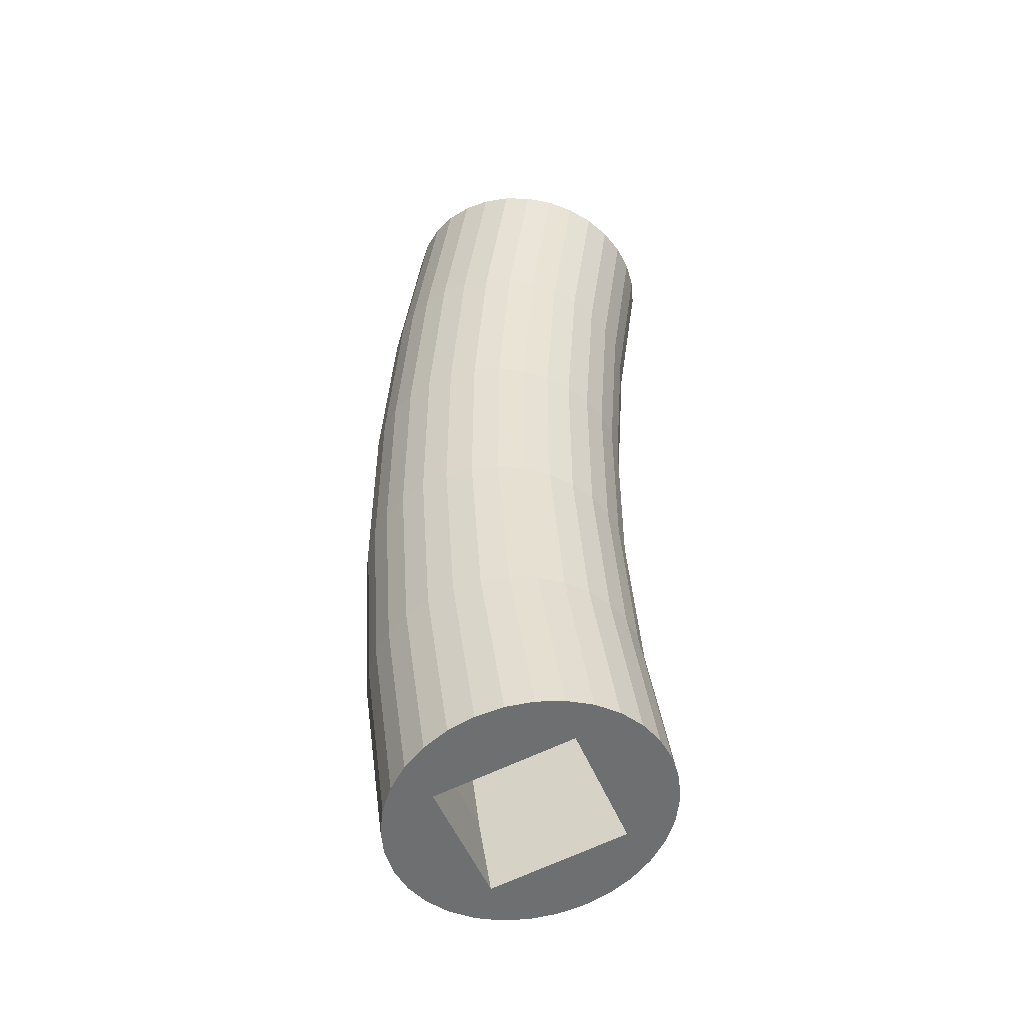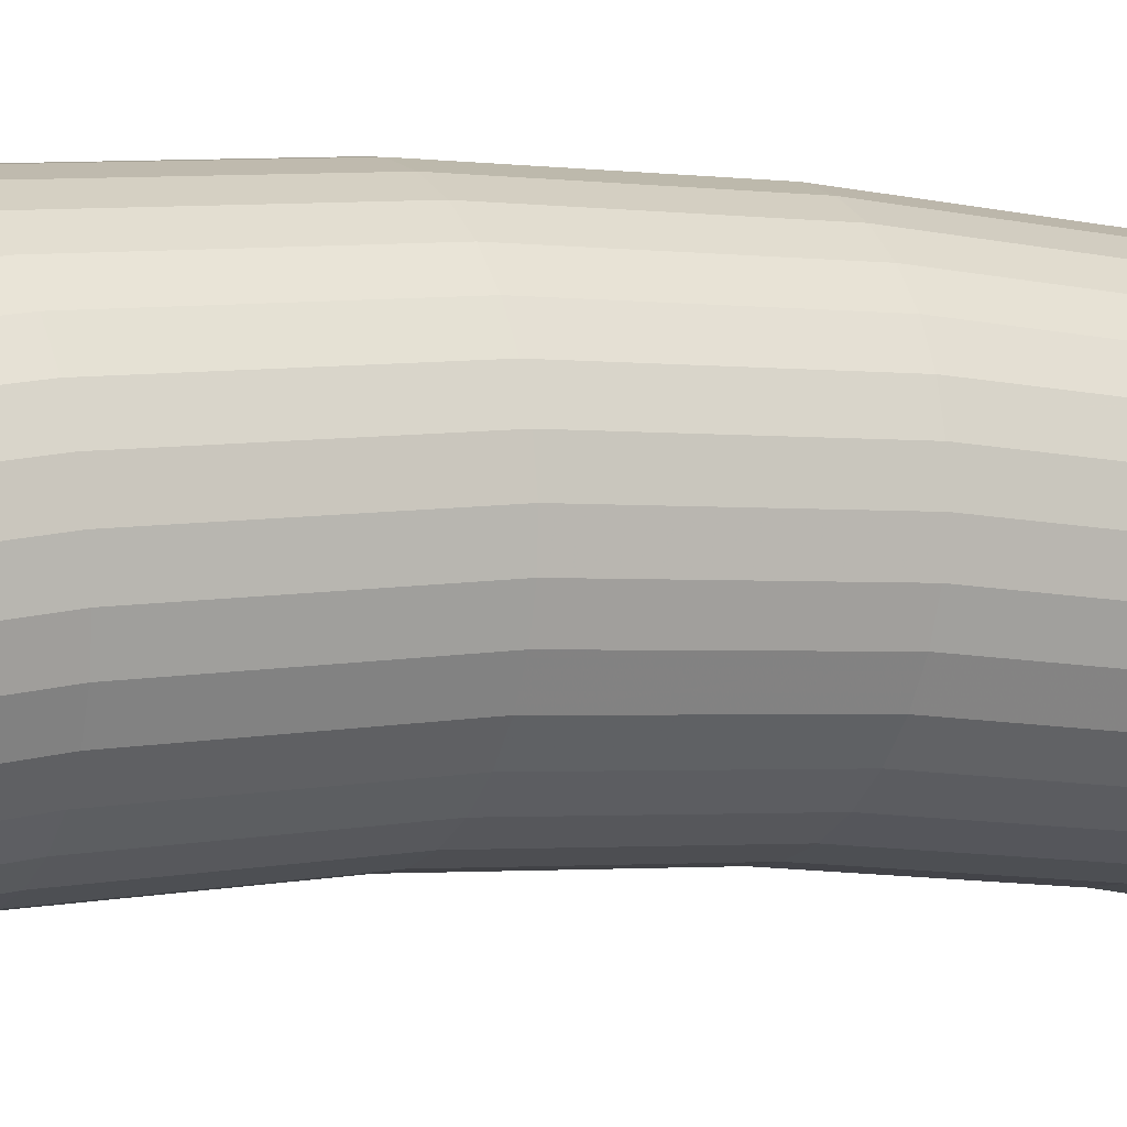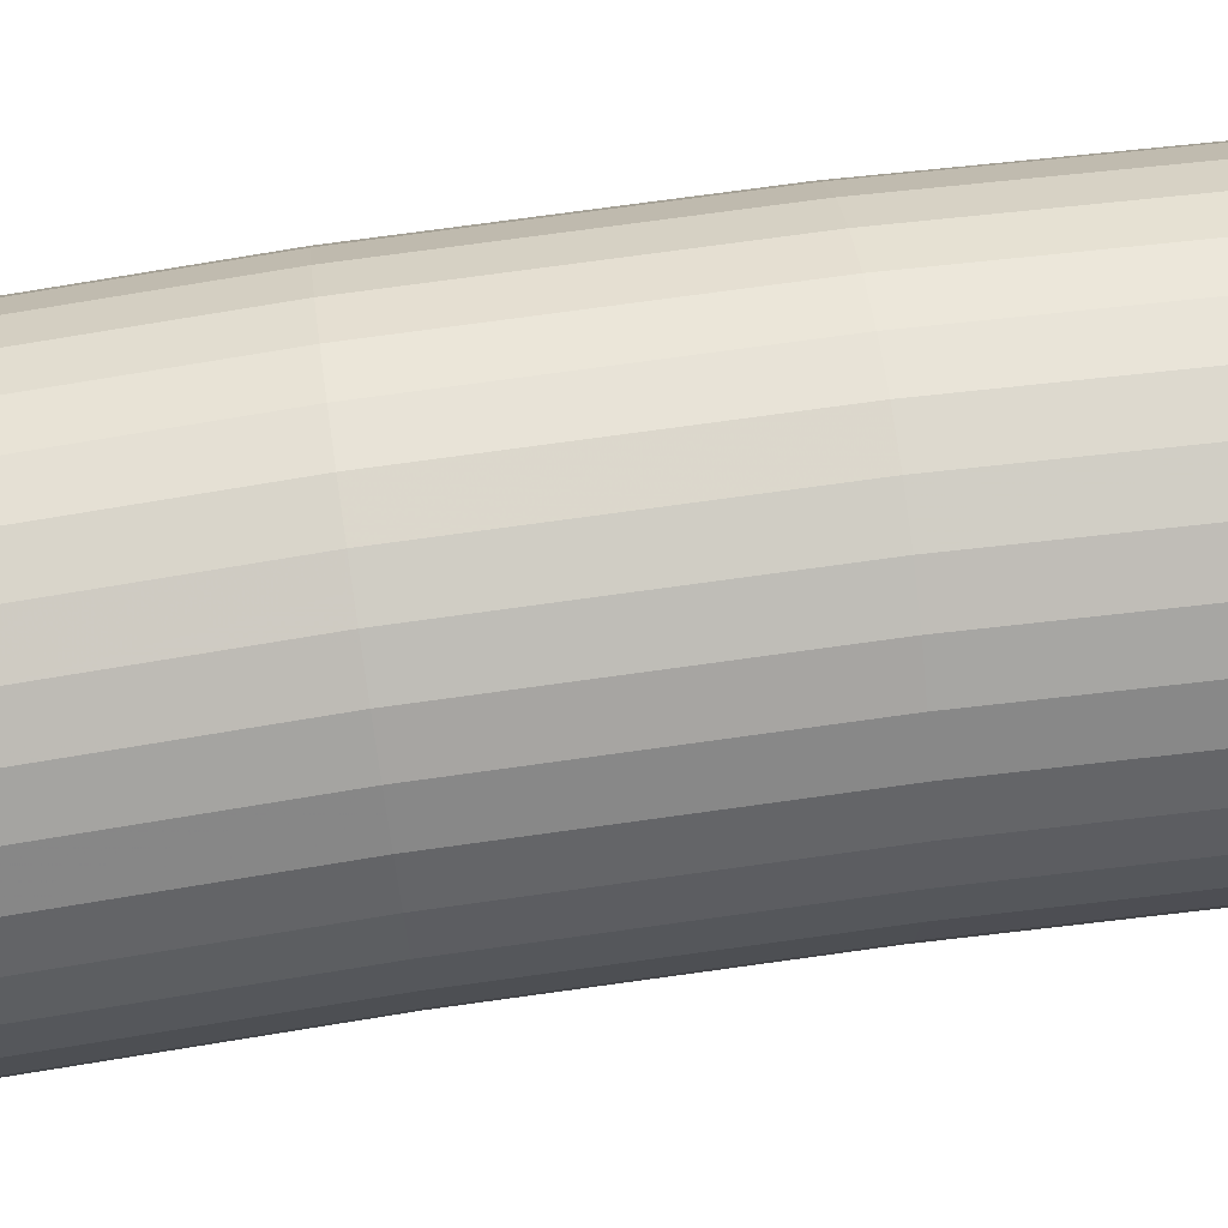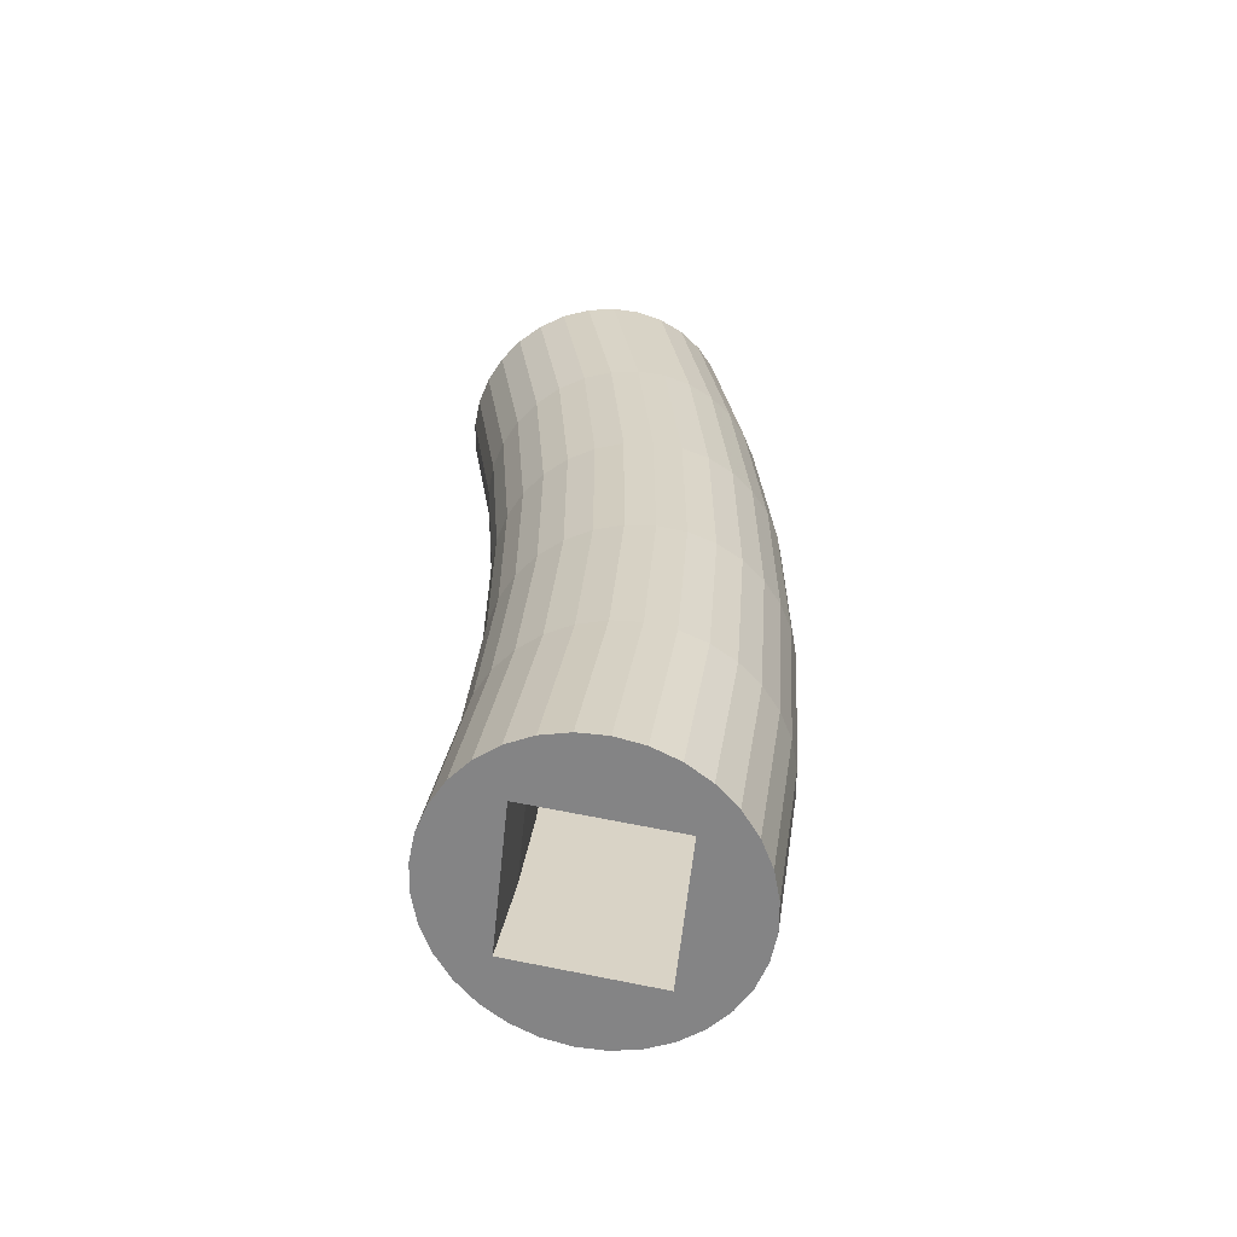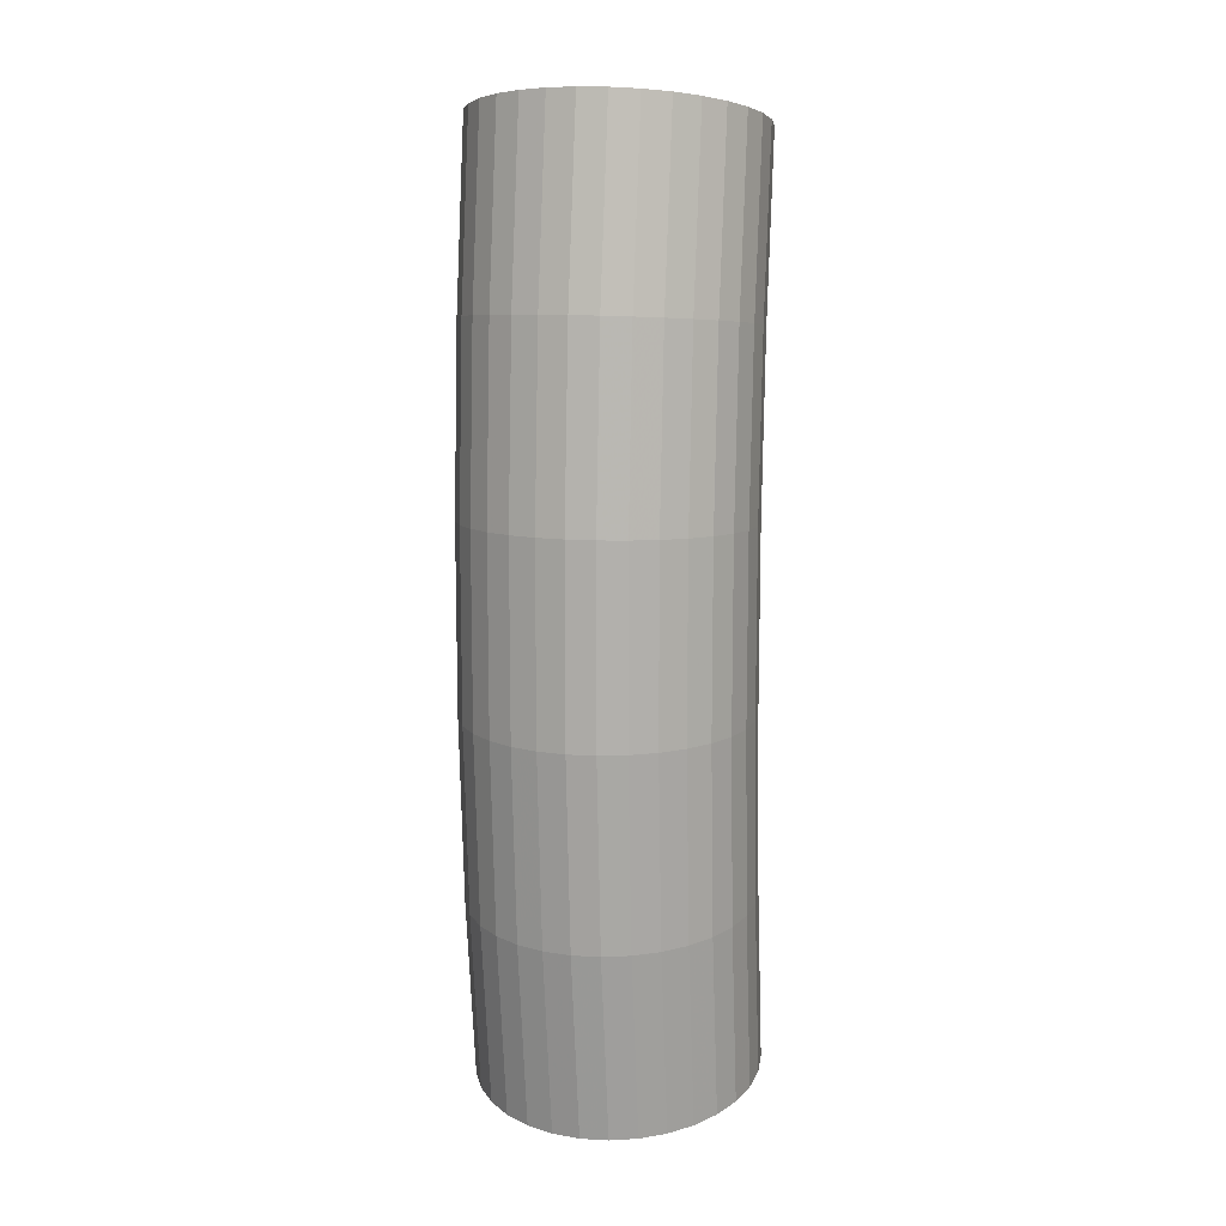
<metadata>
{"format":"obj","ext":"obj","renderer":"f3d","projection":"perspective","resolution":1024,"background":"white","views":[{"elev":-50.5,"azim":-68.5,"up":"+Z"},{"elev":-1.5,"azim":60.4,"up":"+Y"},{"elev":67.4,"azim":81.8,"up":"+Y"},{"elev":-62.3,"azim":84.0,"up":"+Z"},{"elev":11.5,"azim":-164.8,"up":"+Z"}]}
</metadata>
<code>
o module_0
v -22.92 810.4 142.9
v -22.92 855.6 150.9
v -22.92 810.4 -142.9
v -22.92 855.6 -150.9
v 22.92 810.4 142.9
v 22.92 855.6 150.9
v 22.92 810.4 -142.9
v 22.92 855.6 -150.9
v -22.92 815.4 -111.4
v -22.92 819.1 -79.67
v -22.92 821.5 -47.85
v -22.92 822.8 -15.96
v -22.92 822.8 15.96
v -22.92 821.5 47.85
v -22.92 819.1 79.67
v -22.92 815.4 111.4
v 22.92 815.4 111.4
v 22.92 819.1 79.67
v 22.92 821.5 47.85
v 22.92 822.8 15.96
v 22.92 822.8 -15.96
v 22.92 821.5 -47.85
v 22.92 819.1 -79.67
v 22.92 815.4 -111.4
v -22.92 859.9 123.6
v -22.92 863.4 96.29
v -22.92 866 68.85
v -22.92 867.8 41.34
v -22.92 868.7 13.78
v -22.92 868.7 -13.78
v -22.92 867.8 -41.34
v -22.92 866 -68.85
v -22.92 863.4 -96.29
v -22.92 859.9 -123.6
v 22.92 859.9 -123.6
v 22.92 863.4 -96.29
v 22.92 866 -68.85
v 22.92 867.8 -41.34
v 22.92 868.7 -13.78
v 22.92 868.7 13.78
v 22.92 867.8 41.34
v 22.92 866 68.85
v 22.92 863.4 96.29
v 22.92 859.9 123.6
v 25.47 883.4 30.85
v 25.47 879.1 92.4
v 17.54 883.3 -92.84
v 17.54 887.7 -31
v 17.54 887.7 31
v 17.54 883.3 92.84
v 8.944 885.9 -93.11
v 8.944 890.3 -31.09
v 8.944 890.3 31.09
v 8.944 885.9 93.11
v 0 886.8 93.21
v 0 891.1 31.12
v 0 865.5 -152.6
v 0 865.5 152.6
v 6.438 864.9 -152.5
v 6.438 864.9 152.5
v 12.63 863 -152.2
v 12.63 863 152.2
v 18.33 860 -151.6
v 18.33 860 151.6
v 25.47 879.1 -92.4
v 32.42 877.7 -30.65
v 27.44 851 -150.1
v 27.44 851 150.1
v 30.49 845.4 -149.1
v 30.49 845.4 149.1
v 32.37 839.3 -148
v 32.37 839.3 148
v 33 833 -146.9
v 33 833 146.9
v 32.37 826.7 -145.8
v 32.37 826.7 145.8
v 30.49 820.6 -144.7
v 30.49 820.6 144.7
v 27.44 814.9 -143.7
v 27.44 814.9 143.7
v 0 886.8 -93.21
v 32.42 877.7 30.65
v 18.33 806 -142.1
v 18.33 806 142.1
v 12.63 803 -141.6
v 12.63 803 141.6
v 6.438 801.1 -141.3
v 6.438 801.1 141.3
v 0 800.5 -141.1
v 0 800.5 141.1
v -6.438 801.1 -141.3
v -6.438 801.1 141.3
v -12.63 803 -141.6
v -12.63 803 141.6
v -18.33 806 -142.1
v -18.33 806 142.1
v 0 891.1 -31.12
v 32.42 873.4 91.8
v -27.44 814.9 -143.7
v -27.44 814.9 143.7
v -30.49 820.6 -144.7
v -30.49 820.6 144.7
v -32.37 826.7 -145.8
v -32.37 826.7 145.8
v -33 833 -146.9
v -33 833 146.9
v -32.37 839.3 -148
v -32.37 839.3 148
v -30.49 845.4 -149.1
v -30.49 845.4 149.1
v -27.44 851 -150.1
v -27.44 851 150.1
v 25.47 883.4 -30.85
v 32.42 873.4 -91.8
v -18.33 860 -151.6
v -18.33 860 151.6
v -12.63 863 -152.2
v -12.63 863 152.2
v -6.438 864.9 -152.5
v -6.438 864.9 152.5
v 0 878.1 -154.8
v 8.944 877.3 -154.7
v 8.944 877.3 154.7
v 0 878.1 154.8
v 17.54 874.7 -154.2
v 17.54 874.7 154.2
v 25.47 870.5 -153.5
v 25.47 870.5 153.5
v 32.42 864.9 -152.5
v 32.42 864.9 152.5
v 38.12 858.1 -151.3
v 38.12 858.1 151.3
v 42.35 850.3 -149.9
v 42.35 850.3 149.9
v 44.96 841.8 -148.4
v 44.96 841.8 148.4
v 45.84 833 -146.9
v 45.84 833 146.9
v 44.96 824.2 -145.3
v 44.96 824.2 145.3
v 42.35 815.7 -143.8
v 42.35 815.7 143.8
v 38.12 807.9 -142.5
v 38.12 807.9 142.5
v 32.42 801.1 -141.3
v 32.42 801.1 141.3
v 25.47 795.5 -140.3
v 25.47 795.5 140.3
v 17.54 791.3 -139.5
v 17.54 791.3 139.5
v 8.944 788.7 -139.1
v 8.944 788.7 139.1
v 0 787.8 -138.9
v 0 787.8 138.9
v -8.944 788.7 -139.1
v -8.944 788.7 139.1
v -17.54 791.3 -139.5
v -17.54 791.3 139.5
v -25.47 795.5 -140.3
v -25.47 795.5 140.3
v -32.42 801.1 -141.3
v -32.42 801.1 141.3
v -38.12 807.9 -142.5
v -38.12 807.9 142.5
v -42.35 815.7 -143.8
v -42.35 815.7 143.8
v -44.96 824.2 -145.3
v -44.96 824.2 145.3
v -45.84 833 -146.9
v -45.84 833 146.9
v -44.96 841.8 -148.4
v -44.96 841.8 148.4
v -42.35 850.3 -149.9
v -42.35 850.3 149.9
v -38.12 858.1 -151.3
v -38.12 858.1 151.3
v -32.42 864.9 -152.5
v -32.42 864.9 152.5
v -25.47 870.5 -153.5
v -25.47 870.5 153.5
v -17.54 874.7 -154.2
v -17.54 874.7 154.2
v -8.943 877.3 -154.7
v -8.943 877.3 154.7
v 38.12 866.5 91.08
v 38.12 870.8 30.41
v 38.12 870.8 -30.41
v 38.12 866.5 -91.08
v 42.35 858.7 90.25
v 42.35 862.9 30.13
v 42.35 862.9 -30.13
v 42.35 858.7 -90.25
v 44.96 850.1 89.35
v 44.96 854.3 29.83
v 44.96 854.3 -29.83
v 44.96 850.1 -89.35
v 45.84 841.2 88.41
v 45.84 845.3 29.52
v 45.84 845.3 -29.52
v 45.84 841.2 -88.41
v 44.96 832.3 87.48
v 44.96 836.4 29.21
v 44.96 836.4 -29.21
v 44.96 832.3 -87.48
v 42.35 823.8 86.58
v 42.35 827.8 28.91
v 42.35 827.8 -28.91
v 42.35 823.8 -86.58
v 38.12 815.9 85.75
v 38.12 819.9 28.63
v 38.12 819.9 -28.63
v 38.12 815.9 -85.75
v 32.42 809 85.03
v 32.42 812.9 28.39
v 32.42 812.9 -28.39
v 32.42 809 -85.03
v 25.47 803.3 84.43
v 25.47 807.2 28.19
v 25.47 807.2 -28.19
v 25.47 803.3 -84.43
v 17.54 799.1 83.99
v 17.54 803 28.04
v 17.54 803 -28.04
v 17.54 799.1 -83.99
v 8.944 796.5 83.71
v 8.944 800.4 27.95
v 8.944 800.4 -27.95
v 8.944 796.5 -83.71
v 0 795.6 83.62
v 0 799.5 27.92
v 0 799.5 -27.92
v 0 795.6 -83.62
v -8.944 796.5 83.71
v -8.944 800.4 27.95
v -8.944 800.4 -27.95
v -8.944 796.5 -83.71
v -17.54 799.1 83.99
v -17.54 803 28.04
v -17.54 803 -28.04
v -17.54 799.1 -83.99
v -25.47 803.3 84.43
v -25.47 807.2 28.19
v -25.47 807.2 -28.19
v -25.47 803.3 -84.43
v -32.42 809 85.03
v -32.42 812.9 28.39
v -32.42 812.9 -28.39
v -32.42 809 -85.03
v -38.12 815.9 85.75
v -38.12 819.9 28.63
v -38.12 819.9 -28.63
v -38.12 815.9 -85.75
v -42.35 823.8 86.58
v -42.35 827.8 28.91
v -42.35 827.8 -28.91
v -42.35 823.8 -86.58
v -44.96 832.3 87.48
v -44.96 836.4 29.21
v -44.96 836.4 -29.21
v -44.96 832.3 -87.48
v -45.84 841.2 88.41
v -45.84 845.3 29.52
v -45.84 845.3 -29.52
v -45.84 841.2 -88.41
v -44.96 850.1 89.35
v -44.96 854.3 29.83
v -44.96 854.3 -29.83
v -44.96 850.1 -89.35
v -42.35 858.7 90.25
v -42.35 862.9 30.13
v -42.35 862.9 -30.13
v -42.35 858.7 -90.25
v -38.12 866.5 91.08
v -38.12 870.8 30.41
v -38.12 870.8 -30.41
v -38.12 866.5 -91.08
v -32.42 873.4 91.8
v -32.42 877.7 30.65
v -32.42 877.7 -30.65
v -32.42 873.4 -91.8
v -25.47 879.1 92.4
v -25.47 883.4 30.85
v -25.47 883.4 -30.85
v -25.47 879.1 -92.4
v -17.54 883.3 92.84
v -17.54 887.7 31
v -17.54 887.7 -31
v -17.54 883.3 -92.84
v -8.943 885.9 93.11
v -8.943 890.3 31.09
v -8.943 890.3 -31.09
v -8.943 885.9 -93.11
f 1 16 15 14 13 12 11 10 9 3 4 34 33 32 31 30 29 28 27 26 25 2
f 7 24 23 22 21 20 19 18 17 5 6 44 43 42 41 40 39 38 37 36 35 8
f 16 1 5 17
f 2 6 64 62 60 58 120 118 116
f 3 9 24 7
f 9 10 23 24
f 10 11 22 23
f 11 12 21 22
f 12 13 20 21
f 13 14 19 20
f 14 15 18 19
f 15 16 17 18
f 44 6 2 25
f 8 35 34 4
f 35 36 33 34
f 36 37 32 33
f 37 38 31 32
f 38 39 30 31
f 39 40 29 30
f 40 41 28 29
f 41 42 27 28
f 42 43 26 27
f 290 289 55 56
f 291 290 56 97
f 292 291 97 81
f 183 292 81 121
f 8 4 115 117 119 57 59 61 63
f 4 3 99 101 103 105 107 109 111
f 3 7 83 85 87 89 91 93 95
f 7 8 67 69 71 73 75 77 79
f 6 5 80 78 76 74 72 70 68
f 5 1 96 94 92 90 88 86 84
f 1 2 112 110 108 106 104 102 100
f 55 124 123 54
f 54 123 126 50
f 50 126 128 46
f 46 128 130 98
f 98 130 132 185
f 185 132 134 189
f 189 134 136 193
f 193 136 138 197
f 197 138 140 201
f 201 140 142 205
f 205 142 144 209
f 209 144 146 213
f 213 146 148 217
f 217 148 150 221
f 221 150 152 225
f 225 152 154 229
f 229 154 156 233
f 233 156 158 237
f 237 158 160 241
f 241 160 162 245
f 245 162 164 249
f 249 164 166 253
f 253 166 168 257
f 257 168 170 261
f 261 170 172 265
f 265 172 174 269
f 269 174 176 273
f 273 176 178 277
f 277 178 180 281
f 281 180 182 285
f 181 288 292 183
f 285 182 184 289
f 289 184 124 55
f 43 44 25 26
f 59 57 121 122
f 58 60 123 124
f 61 59 122 125
f 60 62 126 123
f 63 61 125 127
f 62 64 128 126
f 8 63 127 129
f 64 6 130 128
f 67 8 129 131
f 6 68 132 130
f 69 67 131 133
f 68 70 134 132
f 71 69 133 135
f 70 72 136 134
f 73 71 135 137
f 72 74 138 136
f 75 73 137 139
f 74 76 140 138
f 77 75 139 141
f 76 78 142 140
f 79 77 141 143
f 78 80 144 142
f 7 79 143 145
f 80 5 146 144
f 83 7 145 147
f 5 84 148 146
f 85 83 147 149
f 84 86 150 148
f 87 85 149 151
f 86 88 152 150
f 89 87 151 153
f 88 90 154 152
f 91 89 153 155
f 90 92 156 154
f 93 91 155 157
f 92 94 158 156
f 95 93 157 159
f 94 96 160 158
f 3 95 159 161
f 96 1 162 160
f 99 3 161 163
f 1 100 164 162
f 101 99 163 165
f 100 102 166 164
f 103 101 165 167
f 102 104 168 166
f 105 103 167 169
f 104 106 170 168
f 107 105 169 171
f 106 108 172 170
f 109 107 171 173
f 108 110 174 172
f 111 109 173 175
f 110 112 176 174
f 4 111 175 177
f 112 2 178 176
f 115 4 177 179
f 2 116 180 178
f 117 115 179 181
f 116 118 182 180
f 119 117 181 183
f 118 120 184 182
f 57 119 183 121
f 120 58 124 184
f 288 287 291 292
f 287 286 290 291
f 286 285 289 290
f 179 284 288 181
f 284 283 287 288
f 283 282 286 287
f 282 281 285 286
f 177 280 284 179
f 280 279 283 284
f 279 278 282 283
f 278 277 281 282
f 175 276 280 177
f 276 275 279 280
f 275 274 278 279
f 274 273 277 278
f 173 272 276 175
f 272 271 275 276
f 271 270 274 275
f 270 269 273 274
f 171 268 272 173
f 268 267 271 272
f 267 266 270 271
f 266 265 269 270
f 169 264 268 171
f 264 263 267 268
f 263 262 266 267
f 262 261 265 266
f 167 260 264 169
f 260 259 263 264
f 259 258 262 263
f 258 257 261 262
f 165 256 260 167
f 256 255 259 260
f 255 254 258 259
f 254 253 257 258
f 163 252 256 165
f 252 251 255 256
f 251 250 254 255
f 250 249 253 254
f 161 248 252 163
f 248 247 251 252
f 247 246 250 251
f 246 245 249 250
f 159 244 248 161
f 244 243 247 248
f 243 242 246 247
f 242 241 245 246
f 157 240 244 159
f 240 239 243 244
f 239 238 242 243
f 238 237 241 242
f 155 236 240 157
f 236 235 239 240
f 235 234 238 239
f 234 233 237 238
f 153 232 236 155
f 232 231 235 236
f 231 230 234 235
f 230 229 233 234
f 151 228 232 153
f 228 227 231 232
f 227 226 230 231
f 226 225 229 230
f 149 224 228 151
f 224 223 227 228
f 223 222 226 227
f 222 221 225 226
f 147 220 224 149
f 220 219 223 224
f 219 218 222 223
f 218 217 221 222
f 145 216 220 147
f 216 215 219 220
f 215 214 218 219
f 214 213 217 218
f 143 212 216 145
f 212 211 215 216
f 211 210 214 215
f 210 209 213 214
f 141 208 212 143
f 208 207 211 212
f 207 206 210 211
f 206 205 209 210
f 139 204 208 141
f 204 203 207 208
f 203 202 206 207
f 202 201 205 206
f 137 200 204 139
f 200 199 203 204
f 199 198 202 203
f 198 197 201 202
f 135 196 200 137
f 196 195 199 200
f 195 194 198 199
f 194 193 197 198
f 133 192 196 135
f 192 191 195 196
f 191 190 194 195
f 190 189 193 194
f 131 188 192 133
f 188 187 191 192
f 187 186 190 191
f 186 185 189 190
f 129 114 188 131
f 114 66 187 188
f 66 82 186 187
f 82 98 185 186
f 127 65 114 129
f 65 113 66 114
f 113 45 82 66
f 45 46 98 82
f 125 47 65 127
f 47 48 113 65
f 48 49 45 113
f 49 50 46 45
f 122 51 47 125
f 51 52 48 47
f 52 53 49 48
f 53 54 50 49
f 121 81 51 122
f 81 97 52 51
f 97 56 53 52
f 56 55 54 53

</code>
